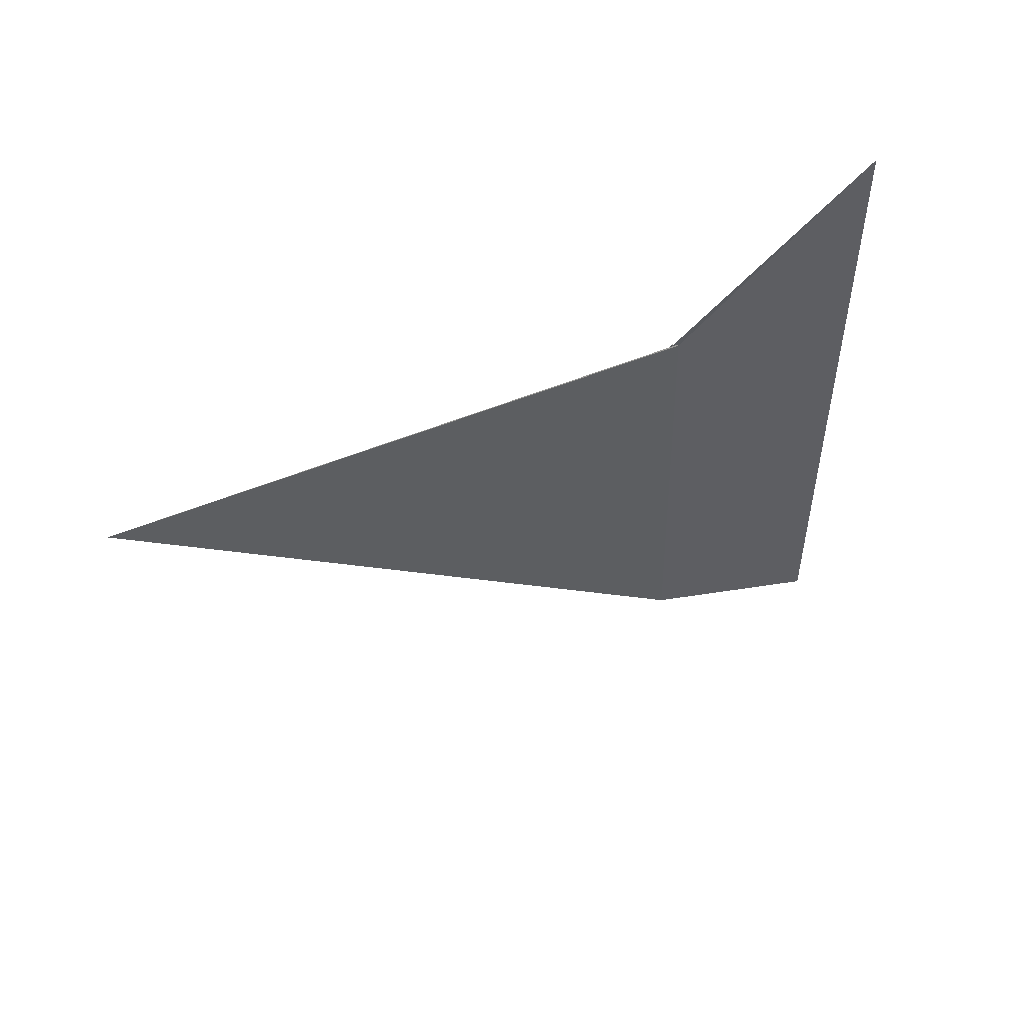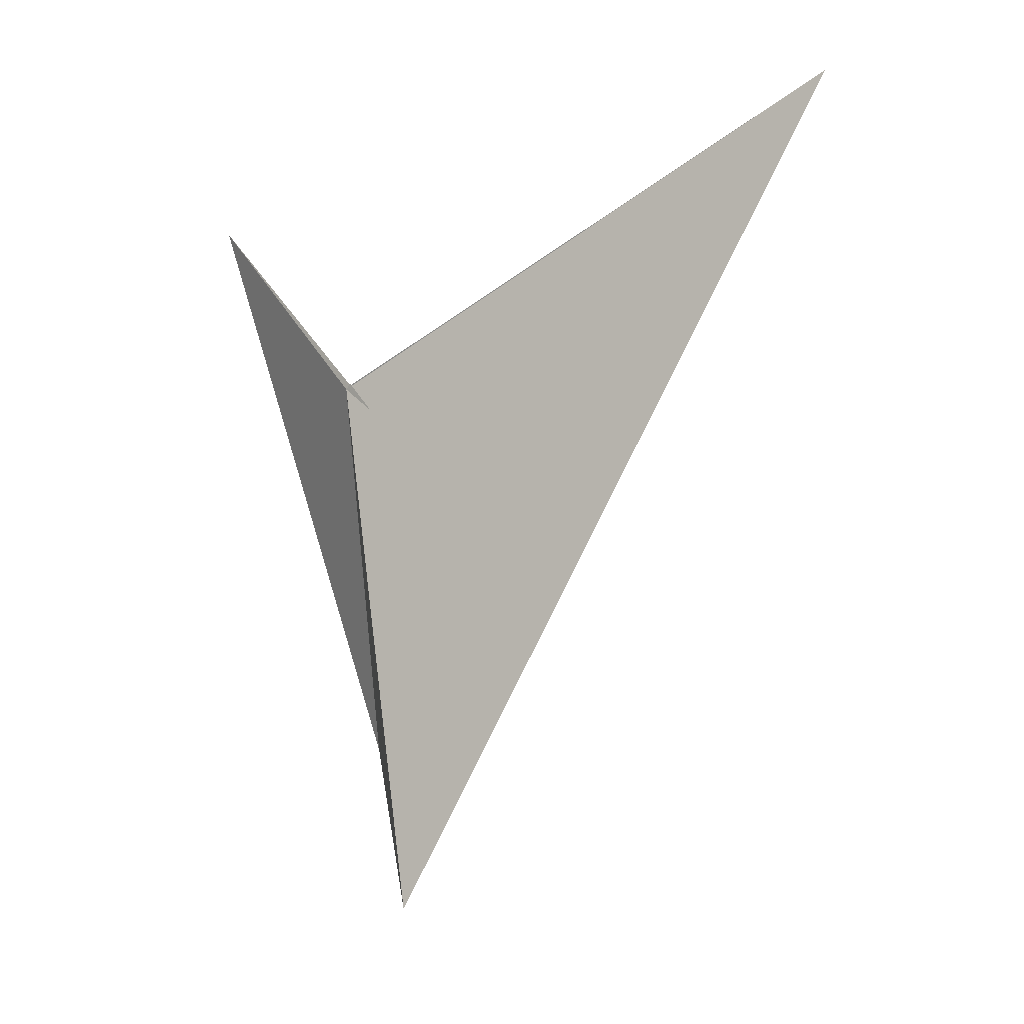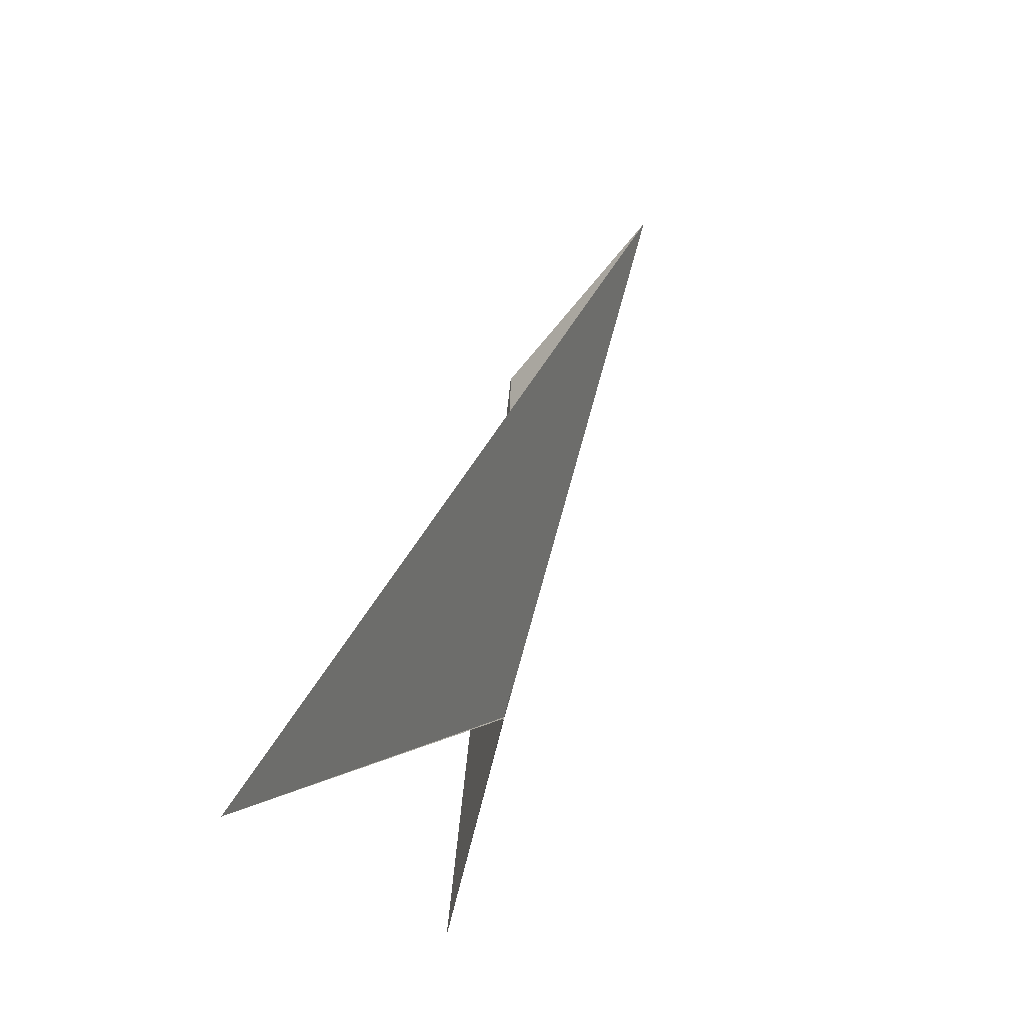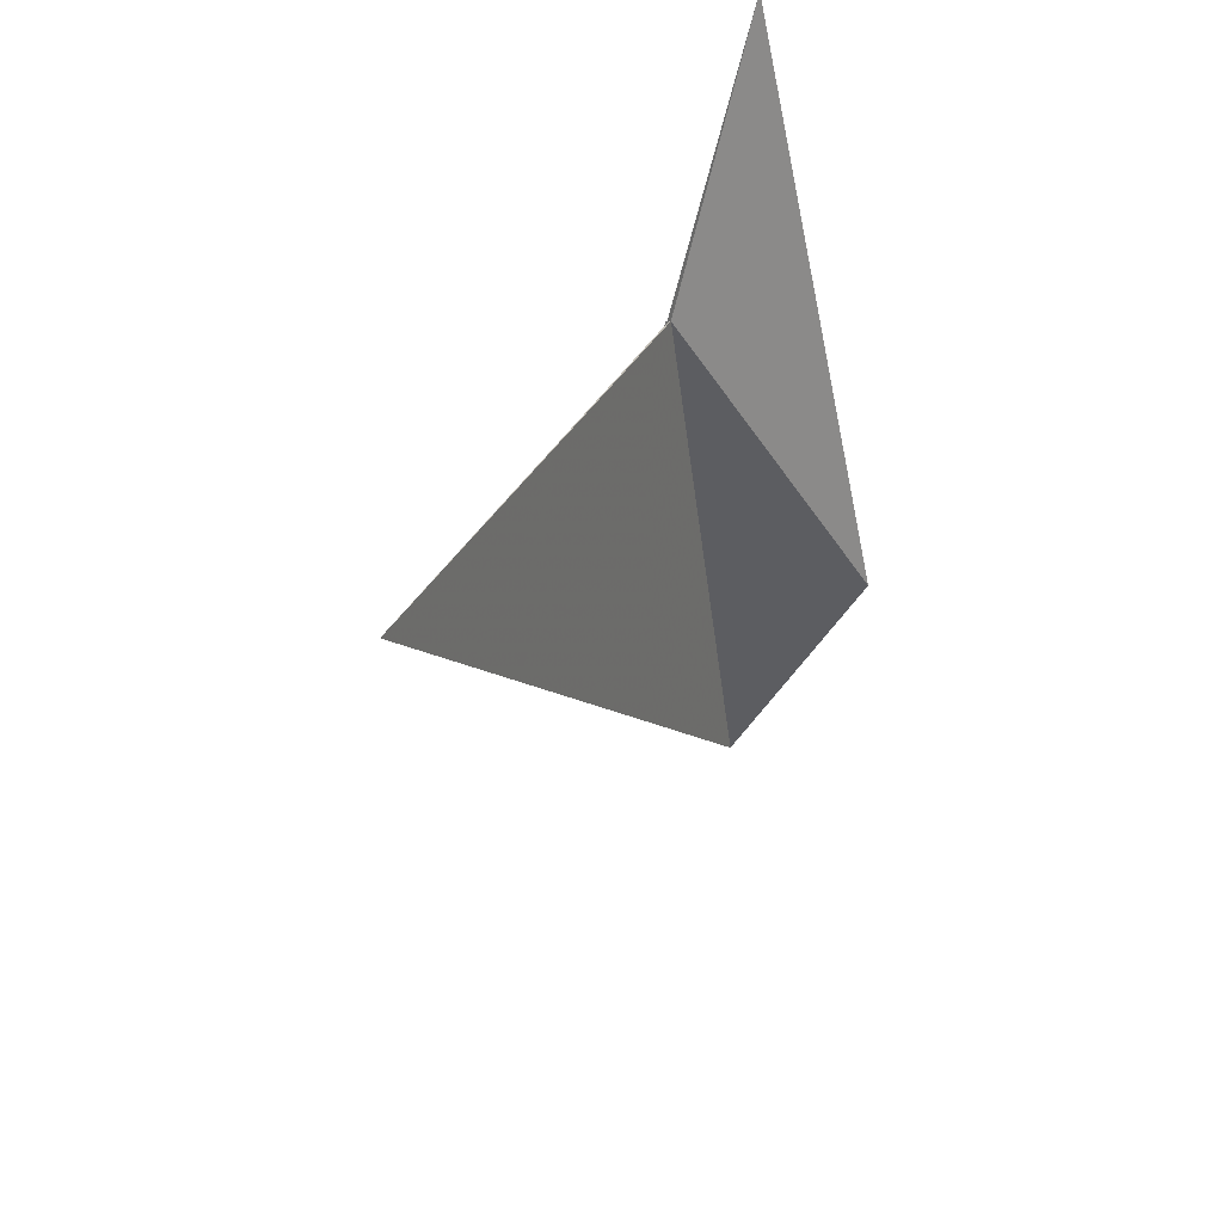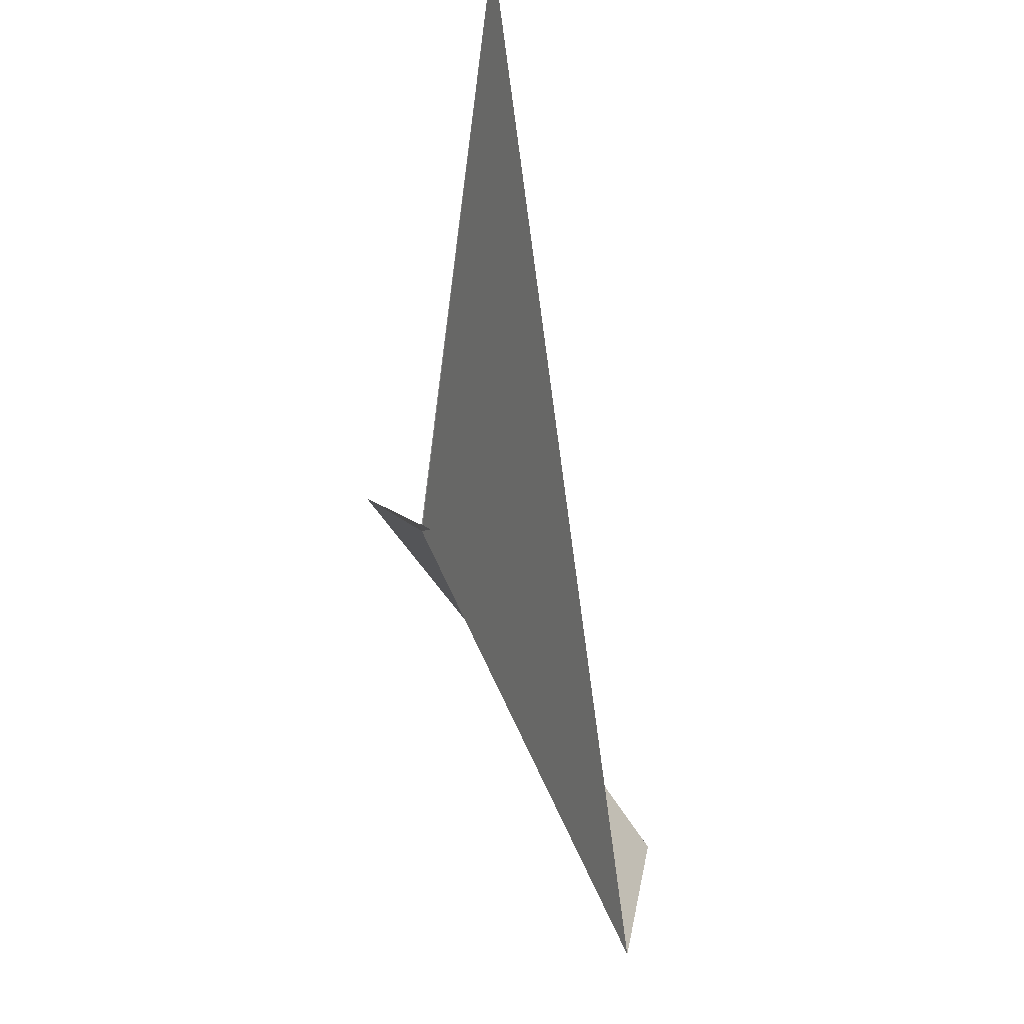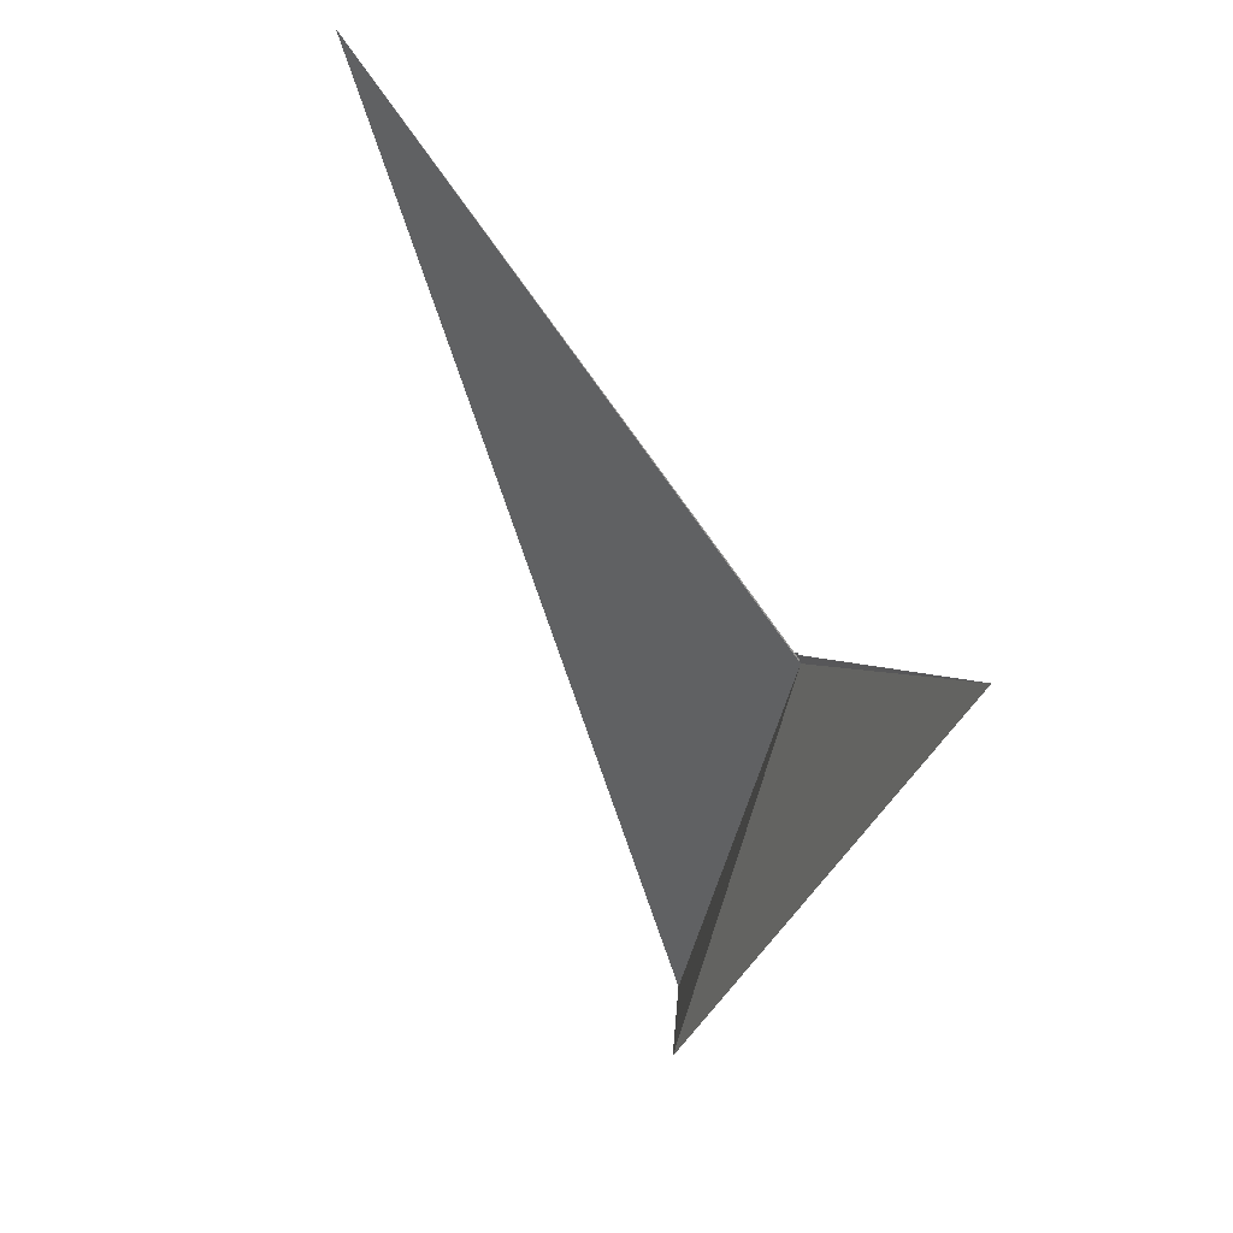
<metadata>
{"format":"obj","ext":"obj","renderer":"f3d","projection":"perspective","resolution":1024,"background":"white","views":[{"elev":70.2,"azim":-106.2,"up":"+Z"},{"elev":-14.4,"azim":134.2,"up":"+Z"},{"elev":76.3,"azim":24.8,"up":"+Y"},{"elev":51.2,"azim":-146.0,"up":"+Z"},{"elev":47.9,"azim":168.0,"up":"+Y"},{"elev":58.6,"azim":-26.3,"up":"+Z"}]}
</metadata>
<code>
v 14.7 64.99 -4.637
v 13.54 65.07 -11.84
v 12.58 63.47 -9.409
v 13.01 72.2 -1.587
v 14.7 65.03 -4.609
v 14.71 65.08 -4.569
v 14.7 65.07 -4.583
v 14.64 65.45 -5.029
v 15.12 62.69 -1.761
f 1 3 2
f 1 2 4
f 1 4 5
f 1 6 7
f 1 7 9
f 1 9 3
f 1 5 8
f 1 8 6

</code>
